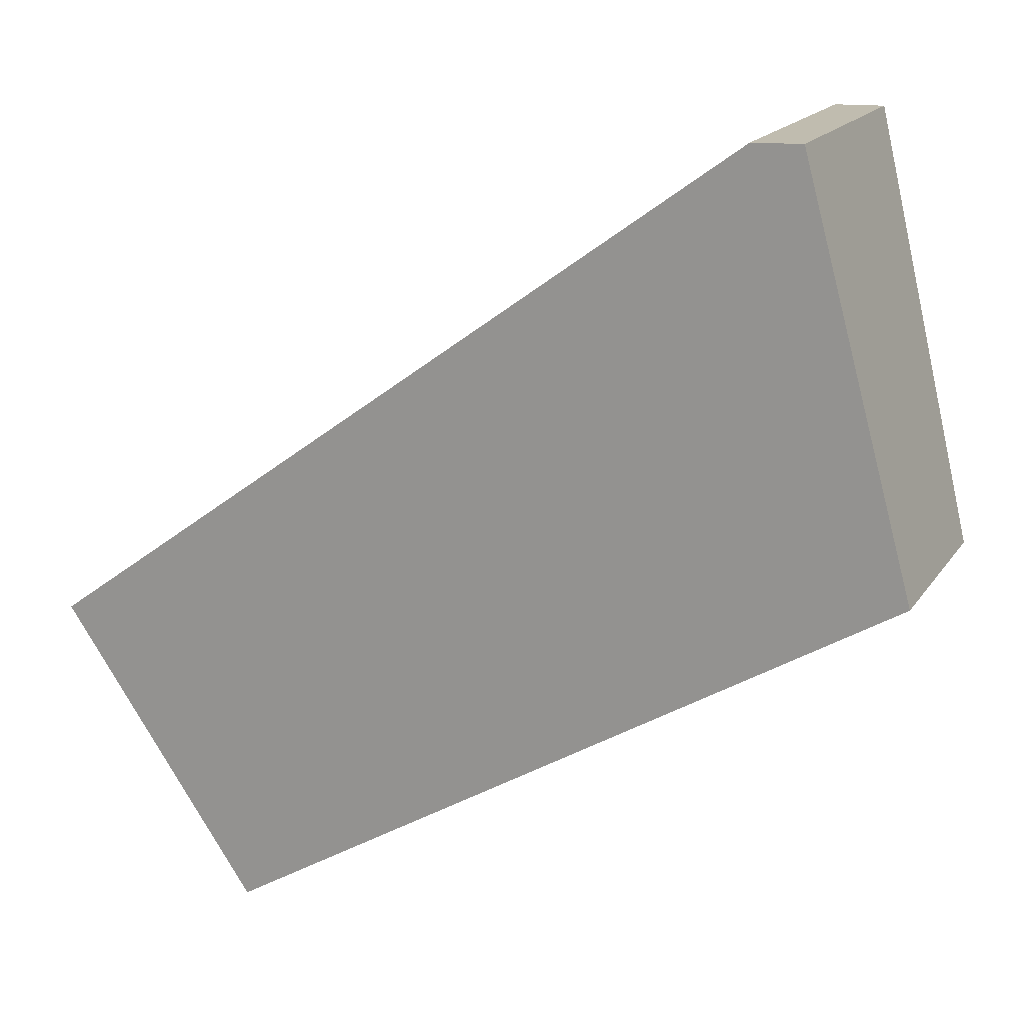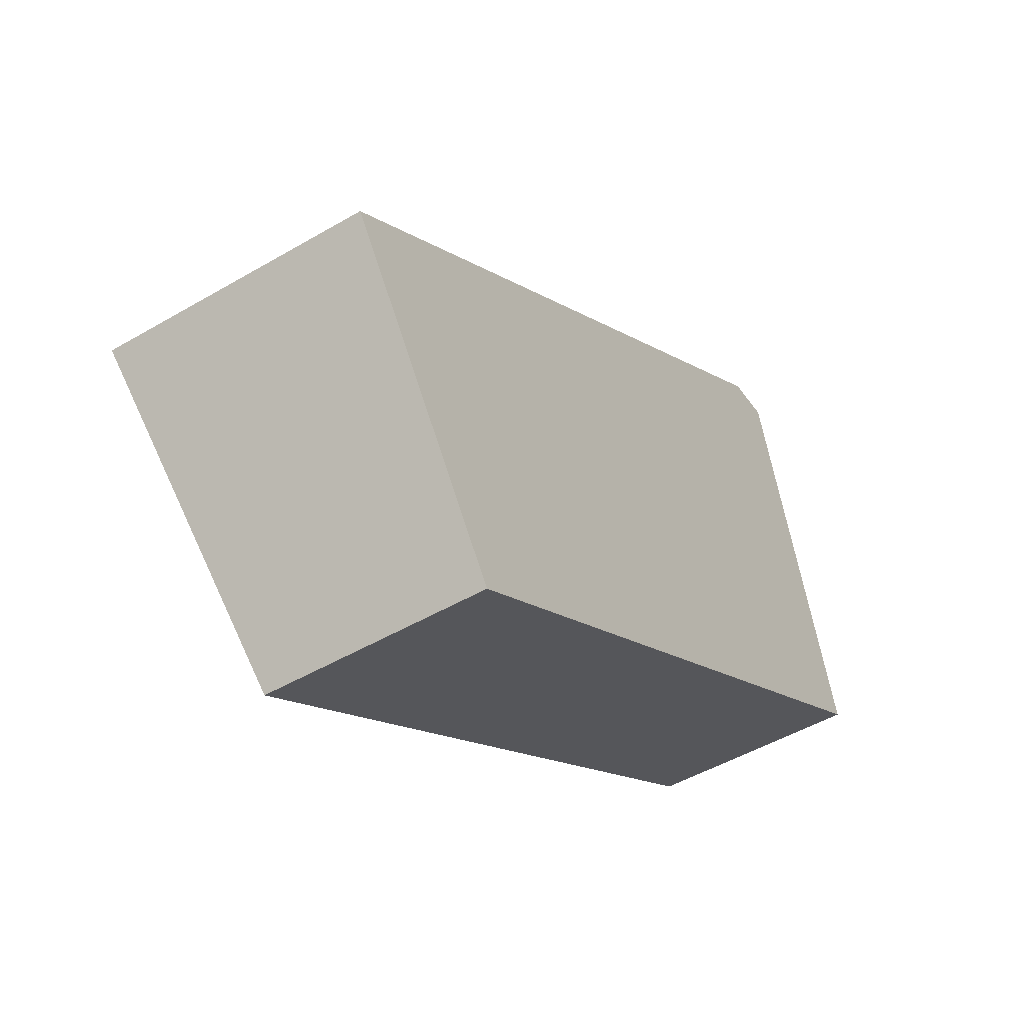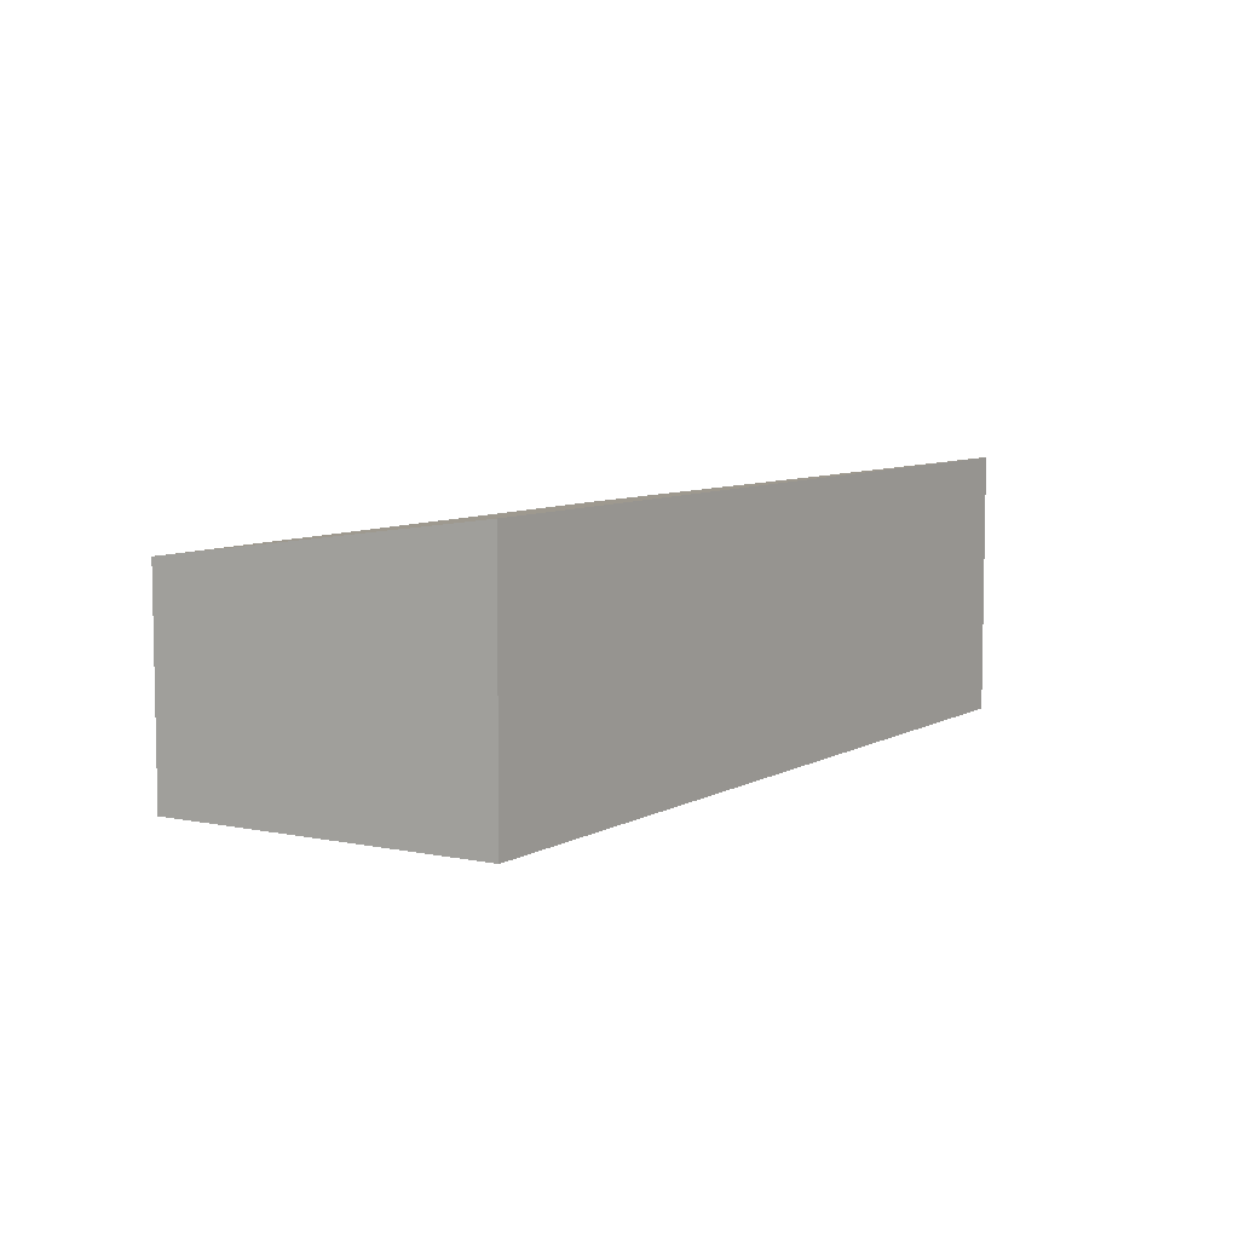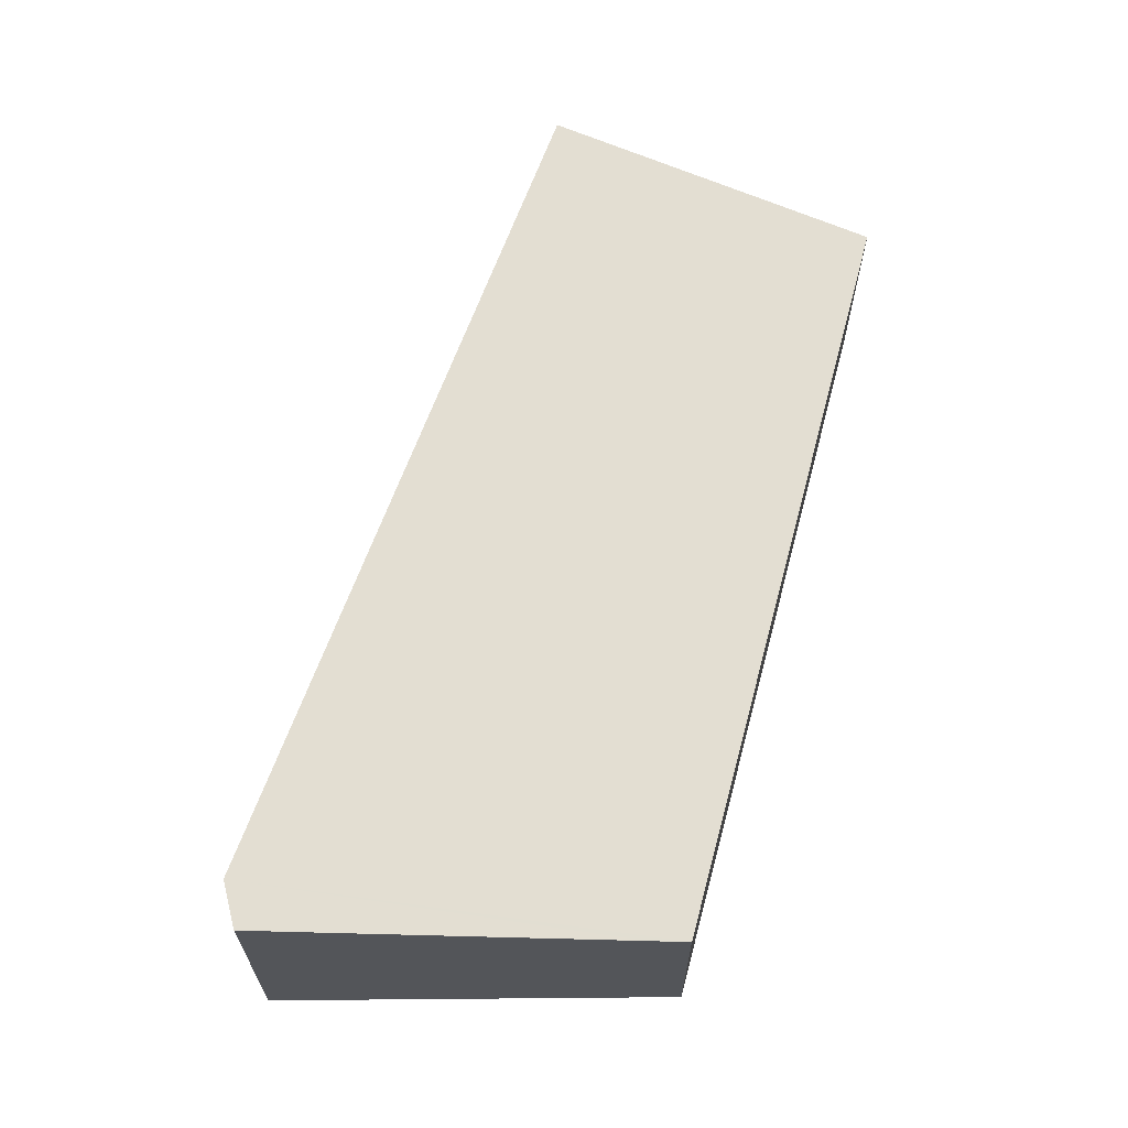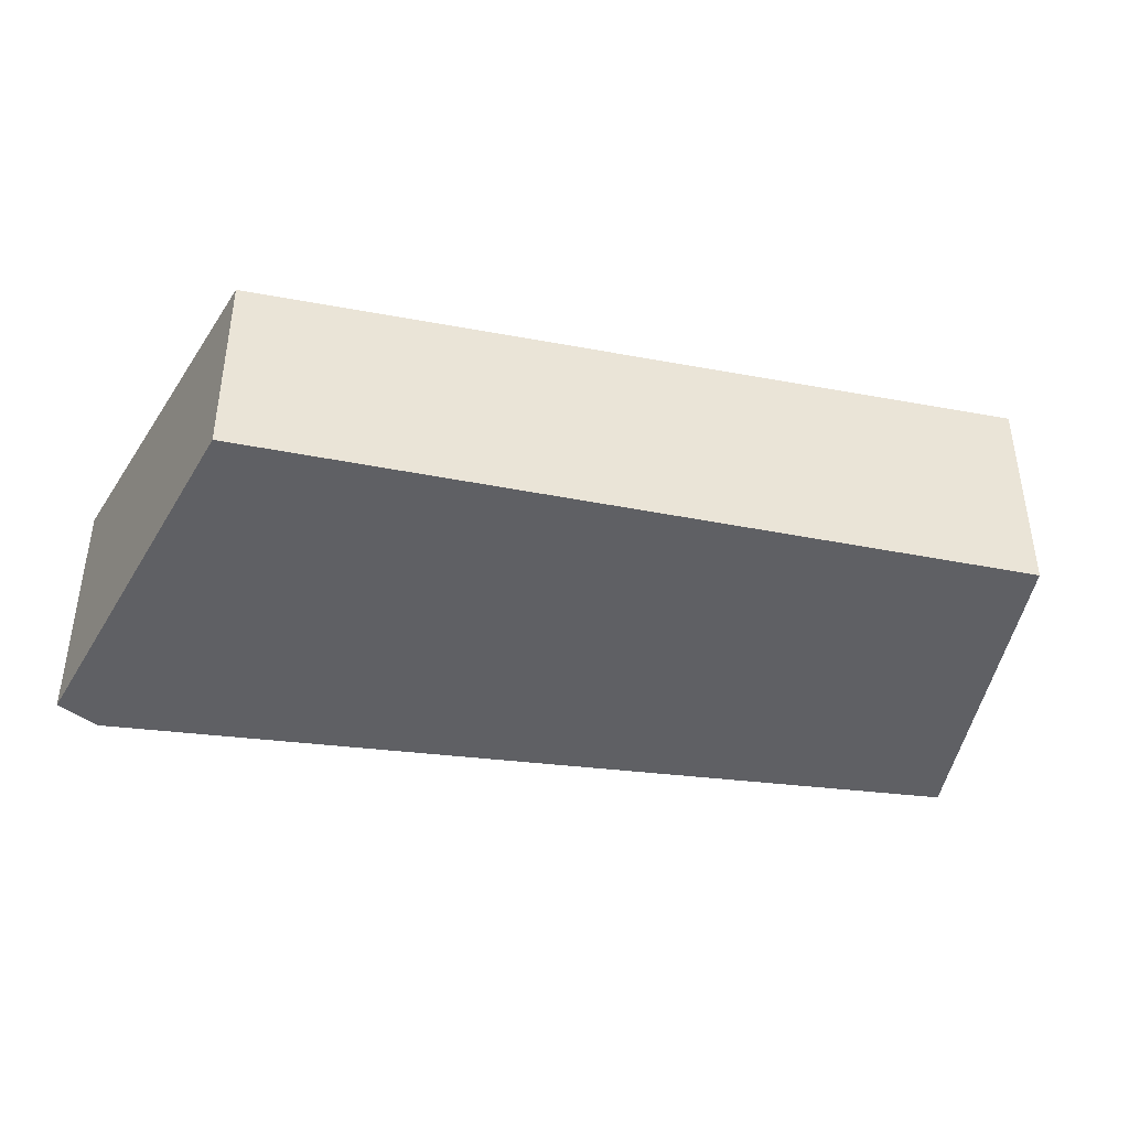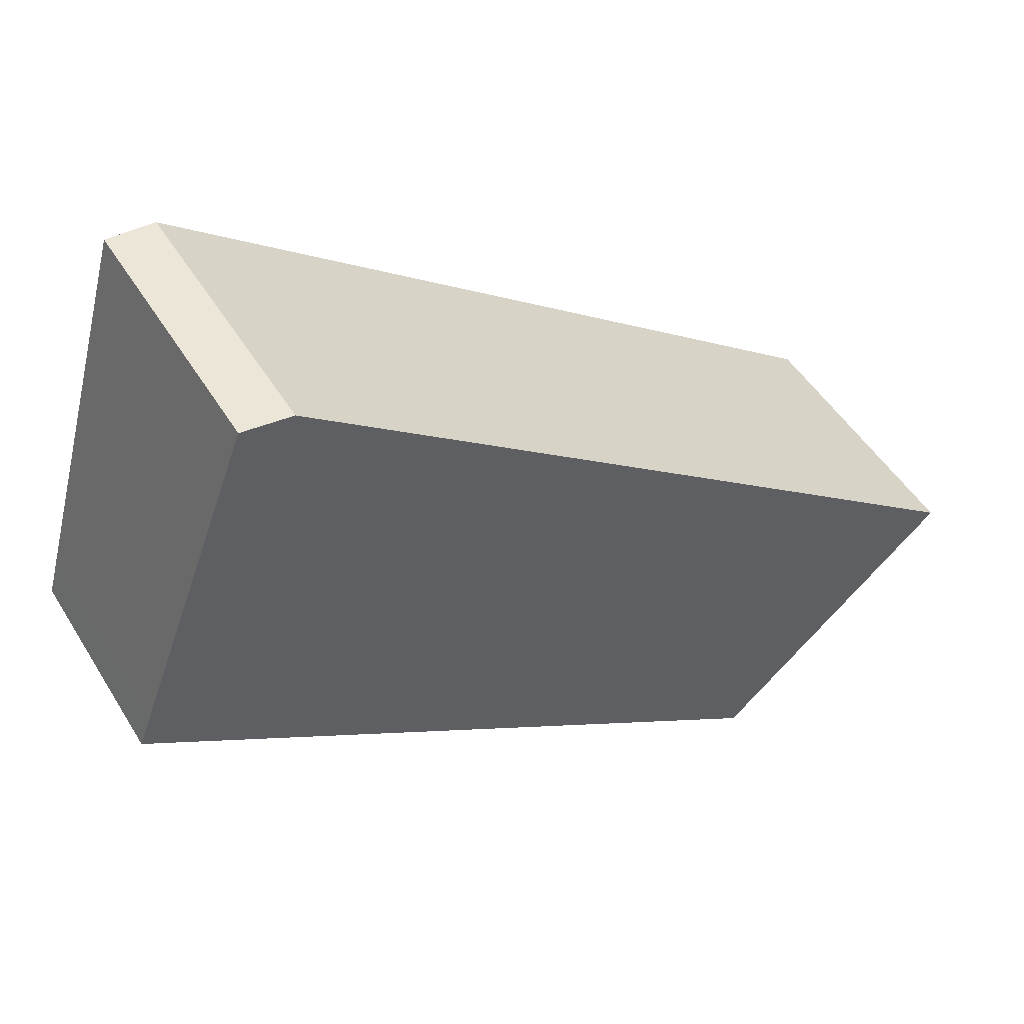
<metadata>
{"format":"obj","ext":"obj","renderer":"f3d","projection":"perspective","resolution":1024,"background":"white","views":[{"elev":17.3,"azim":23.1,"up":"+Z"},{"elev":-48.6,"azim":-56.8,"up":"+Z"},{"elev":7.3,"azim":-93.1,"up":"+Y"},{"elev":65.5,"azim":74.1,"up":"+Y"},{"elev":-43.8,"azim":136.2,"up":"+Y"},{"elev":48.3,"azim":149.9,"up":"+Z"}]}
</metadata>
<code>
v  0 3.959 2.424e-16
v  7.353 3.195 -1.573
v  2.895 3.259 -4.235
v  10.55 3.959 7.669
v  12.91 3.116 1.745
v  12.74 3.195 2.345
v  11.27 3.904 7.693
v  11.27 -4.711e-16 7.693
v  12.74 -1.436e-16 2.345
v  12.91 -1.069e-16 1.745
v  7.353 9.632e-17 -1.573
v  2.895 2.593e-16 -4.235
v  0 0 0
v  10.55 -4.696e-16 7.669
g defaultobject
f 1 2 3
f 2 1 4
f 2 4 5
f 5 4 6
f 6 4 7
f 8 6 7
f 6 8 9
f 6 9 5
f 5 9 10
f 10 2 5
f 2 10 11
f 2 11 3
f 3 11 12
f 3 13 1
f 13 3 12
f 14 7 4
f 7 14 8
f 13 4 1
f 4 13 14
f 11 13 12
f 13 11 14
f 14 11 10
f 14 10 9
f 14 9 8

</code>
